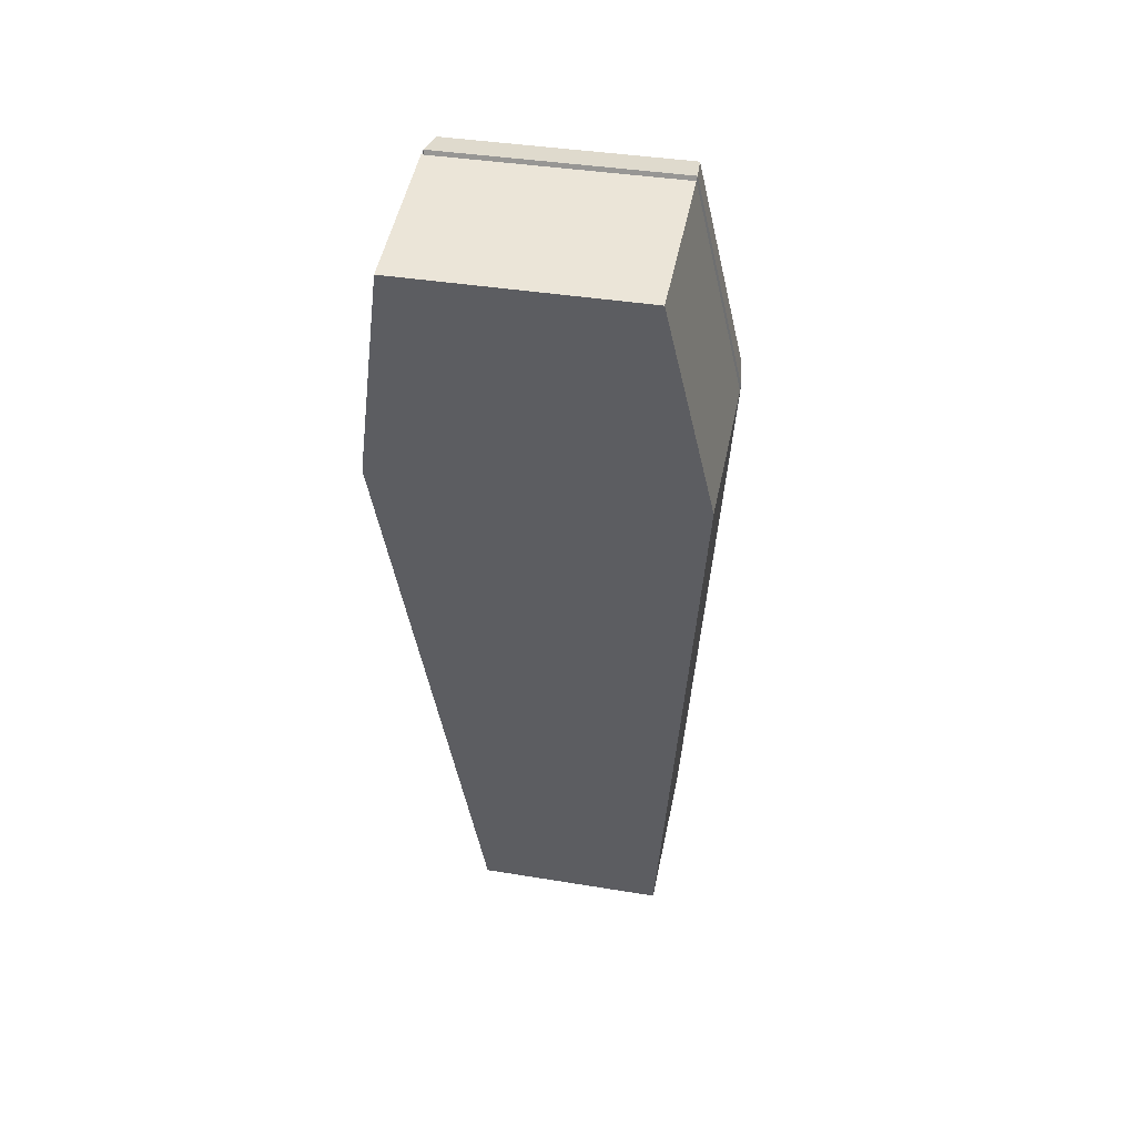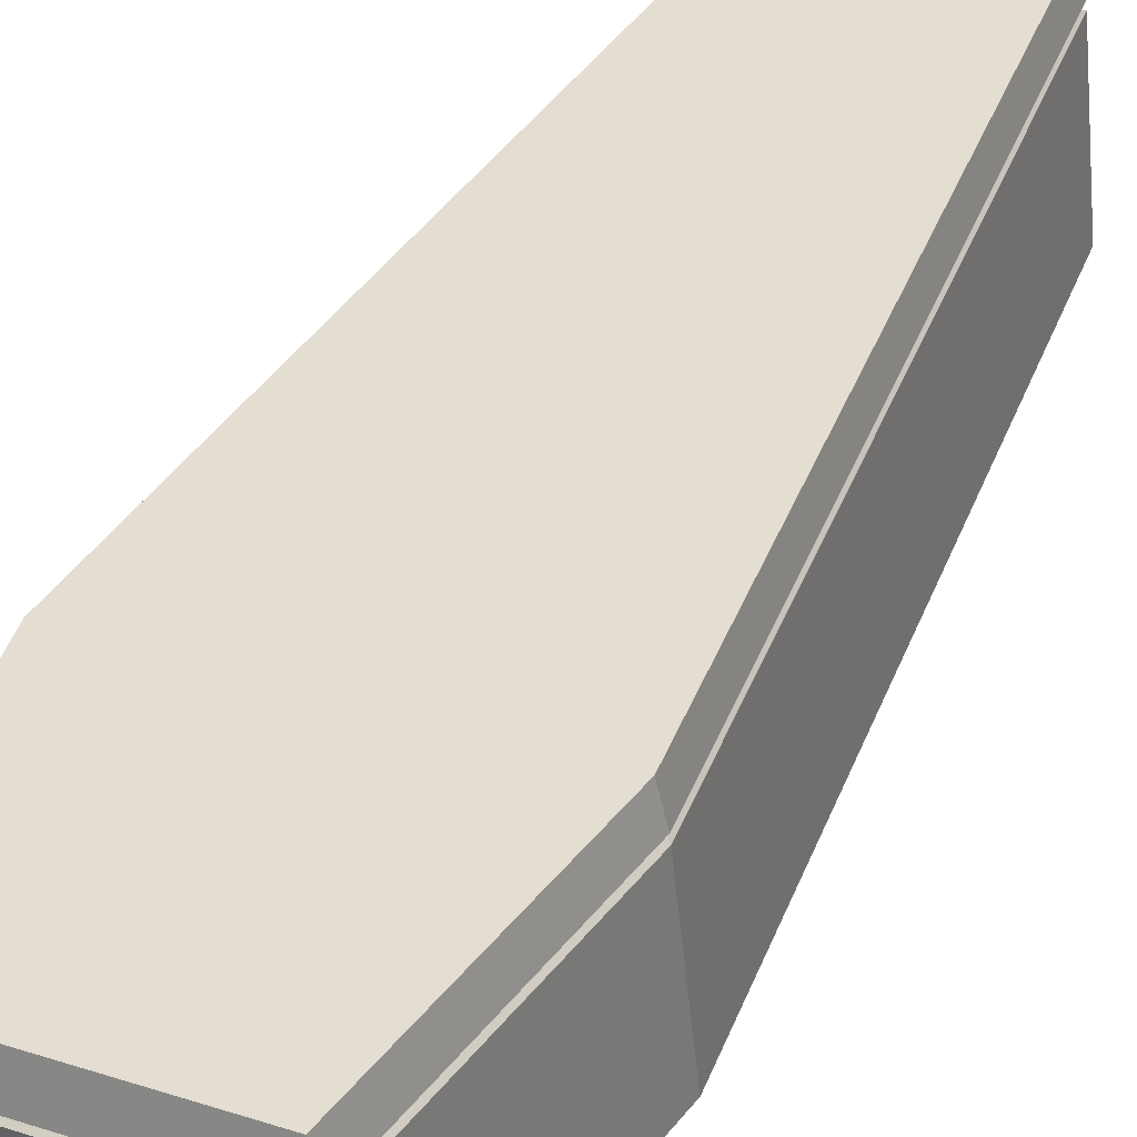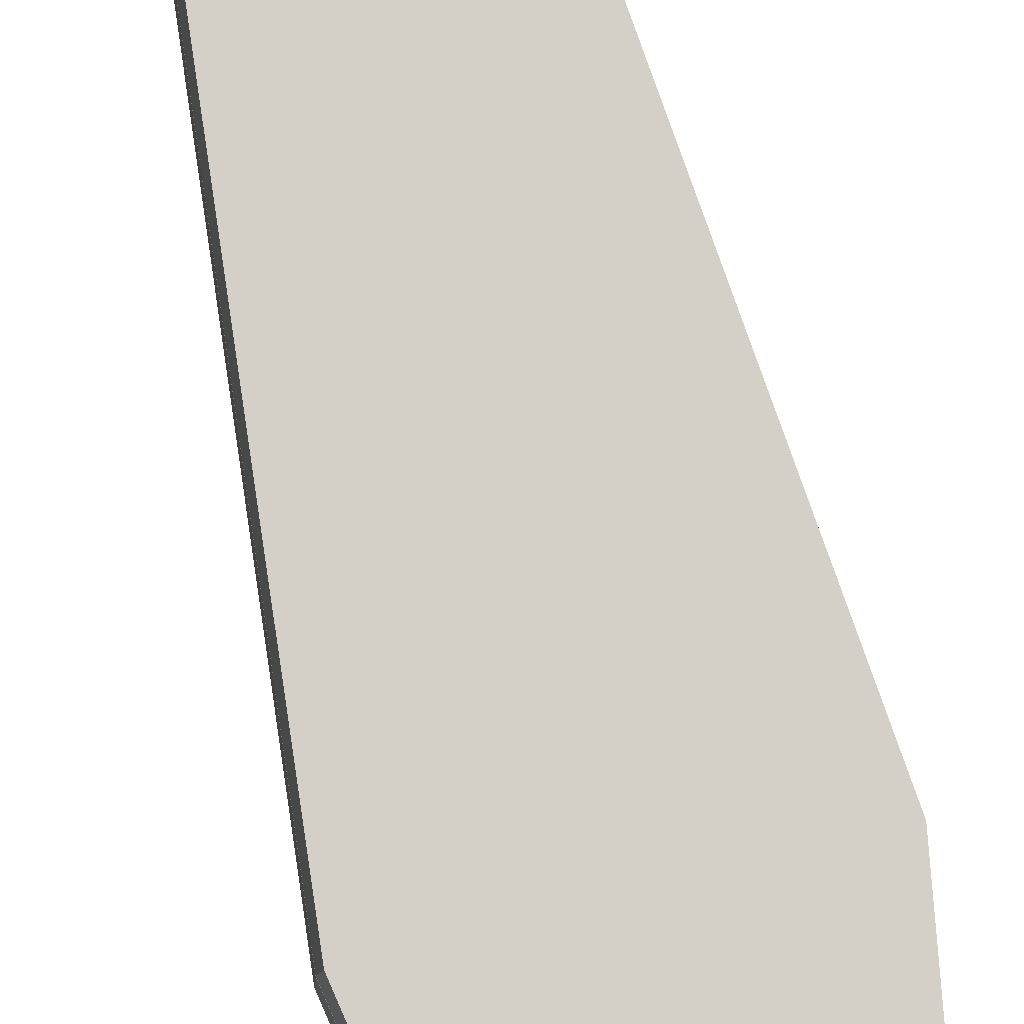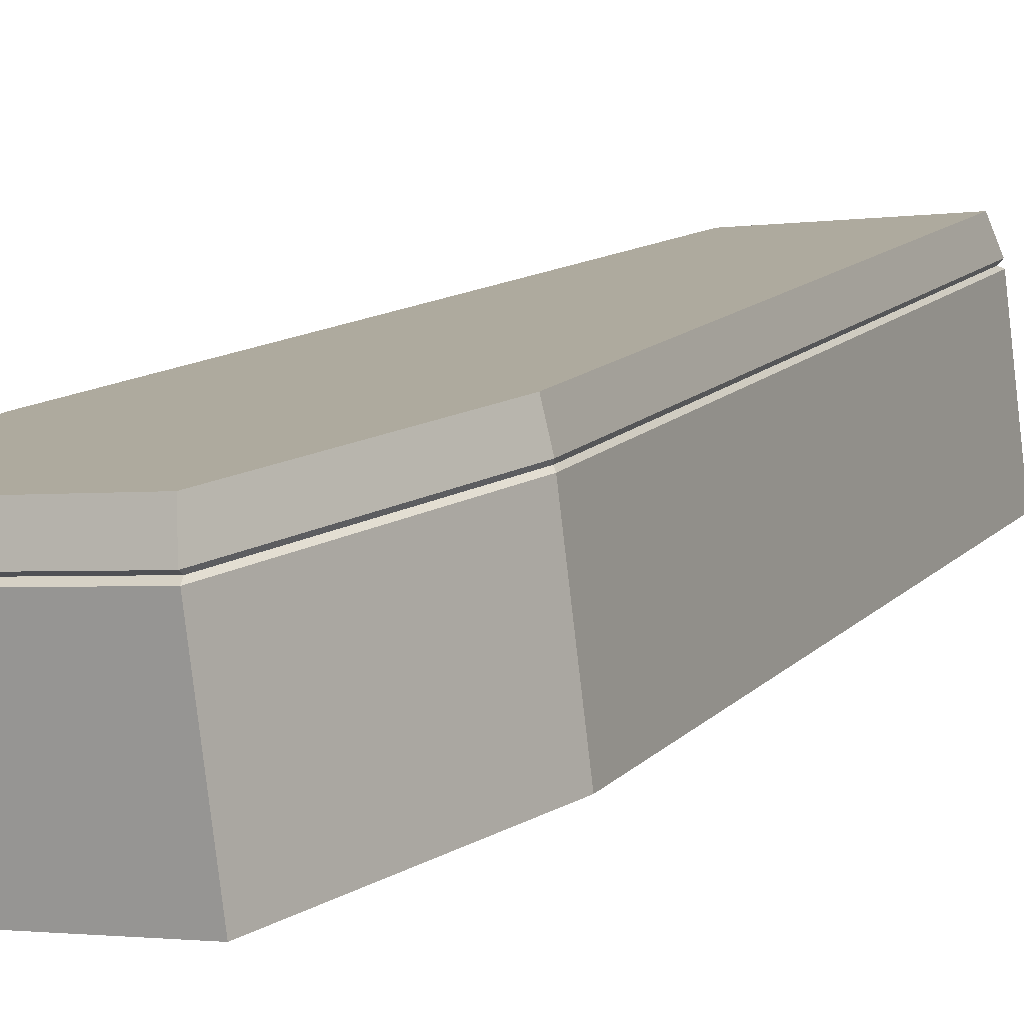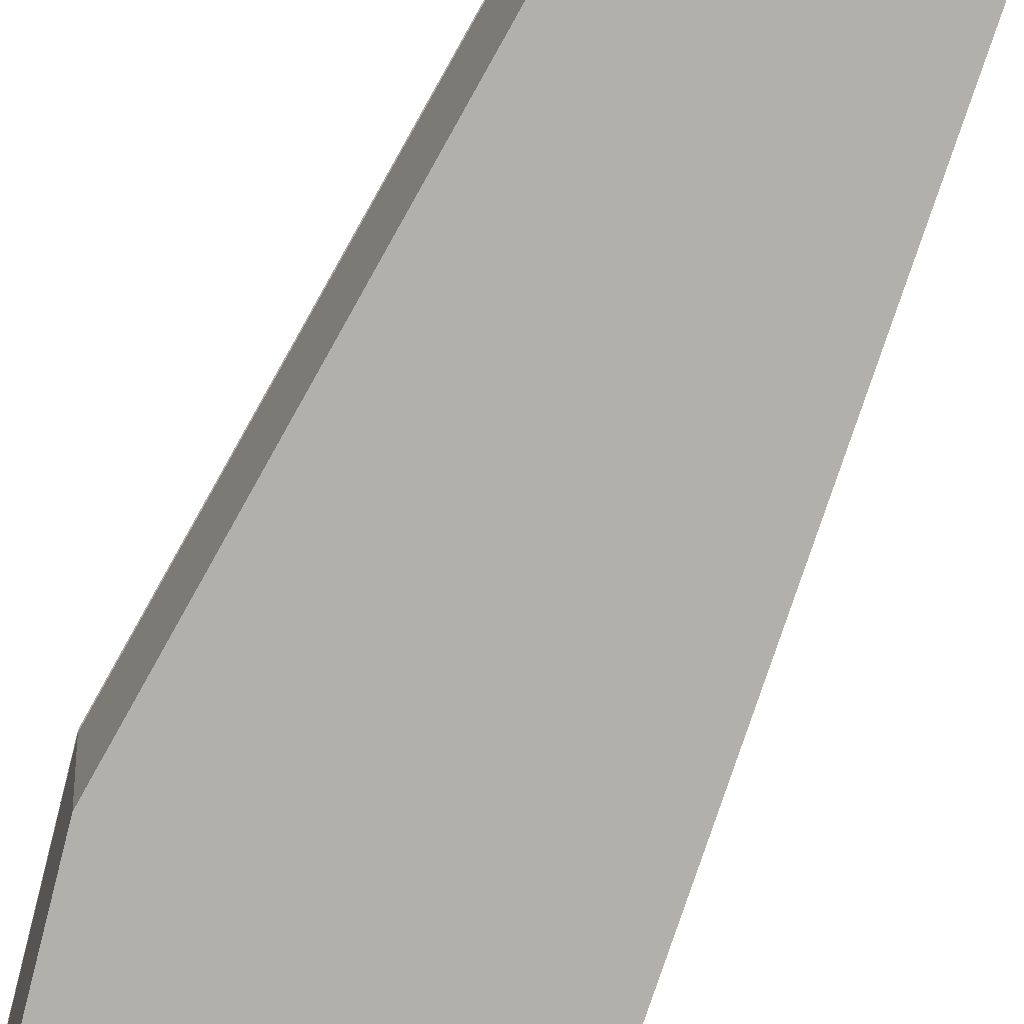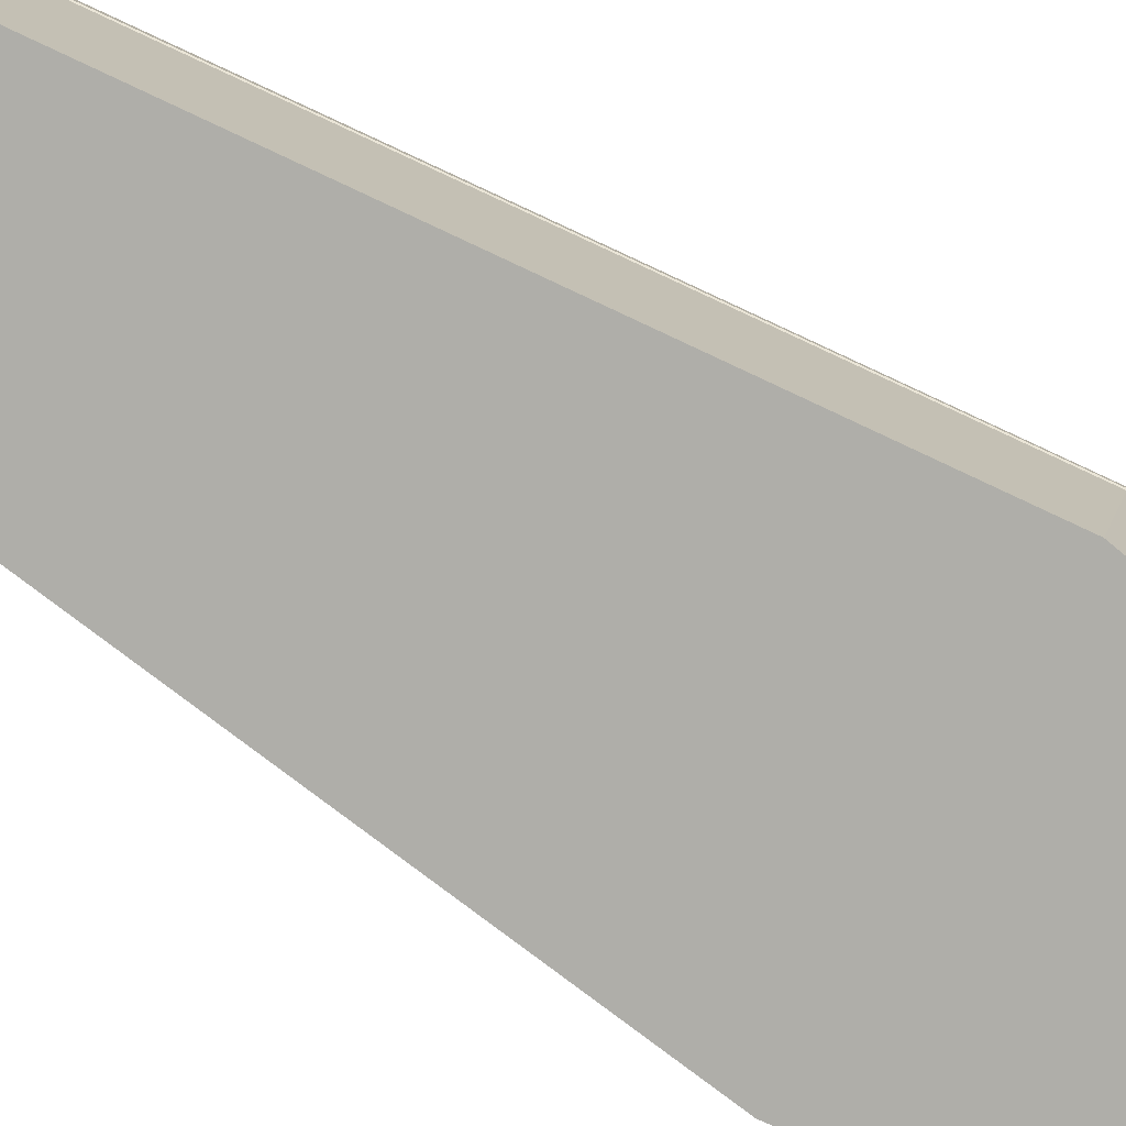
<metadata>
{"format":"obj","ext":"obj","renderer":"f3d","projection":"perspective","resolution":1024,"background":"white","views":[{"elev":37.6,"azim":-168.0,"up":"+Y"},{"elev":27.5,"azim":-153.5,"up":"+Z"},{"elev":68.3,"azim":165.6,"up":"+Z"},{"elev":-1.7,"azim":-148.7,"up":"+Z"},{"elev":-66.2,"azim":-24.6,"up":"+Z"},{"elev":-74.6,"azim":61.5,"up":"+Z"}]}
</metadata>
<code>
o coffin_Cube.002_Material.003
v 1.357 1.233 -1.44
v -1.335 1.233 -1.44
v -0.989 3.212 -1.895
v 1.011 3.212 -1.895
v 1.321 1.587 0.1268
v 0.9842 3.487 -0.3094
v -0.9621 3.487 -0.3094
v -1.299 1.587 0.1268
v 0.8218 -3.94 1.126
v 0.8001 -3.766 1.355
v -0.778 -3.766 1.355
v -0.7997 -3.94 1.126
v -1.335 1.533 -0.1307
v -0.989 3.513 -0.5851
v 1.011 3.513 -0.5851
v 1.357 1.521 -0.1859
v 1.011 3.5 -0.6403
v 0.8218 -3.953 1.07
v 0.8218 -4.241 -0.184
v -0.7997 -4.241 -0.184
v -0.7877 -3.883 1.083
v -1.315 1.51 -0.1543
v 1.357 1.533 -0.1307
v -0.9741 3.46 -0.602
v 0.9962 3.46 -0.602
v 0.8098 -3.883 1.083
v -0.7997 -3.953 1.07
v -1.335 1.521 -0.1859
v -0.989 3.5 -0.6403
v 1.337 1.51 -0.1543
f 1 2 3 4
f 5 6 7 8
f 9 10 11 12
f 13 8 7 14
f 14 7 6 15
f 16 1 4 17
f 18 19 1 16
f 12 11 8 13
f 10 5 8 11
f 19 20 2 1
f 21 12 13 22
f 10 9 23 5
f 5 23 15 6
f 24 14 15 25
f 22 13 14 24
f 26 9 12 21
f 19 18 27 20
f 2 28 29 3
f 3 29 17 4
f 20 27 28 2
f 26 18 16 30
f 30 16 17 25
f 23 30 25 15
f 9 26 30 23
f 18 26 21 27
f 28 22 24 29
f 29 24 25 17
f 27 21 22 28

</code>
